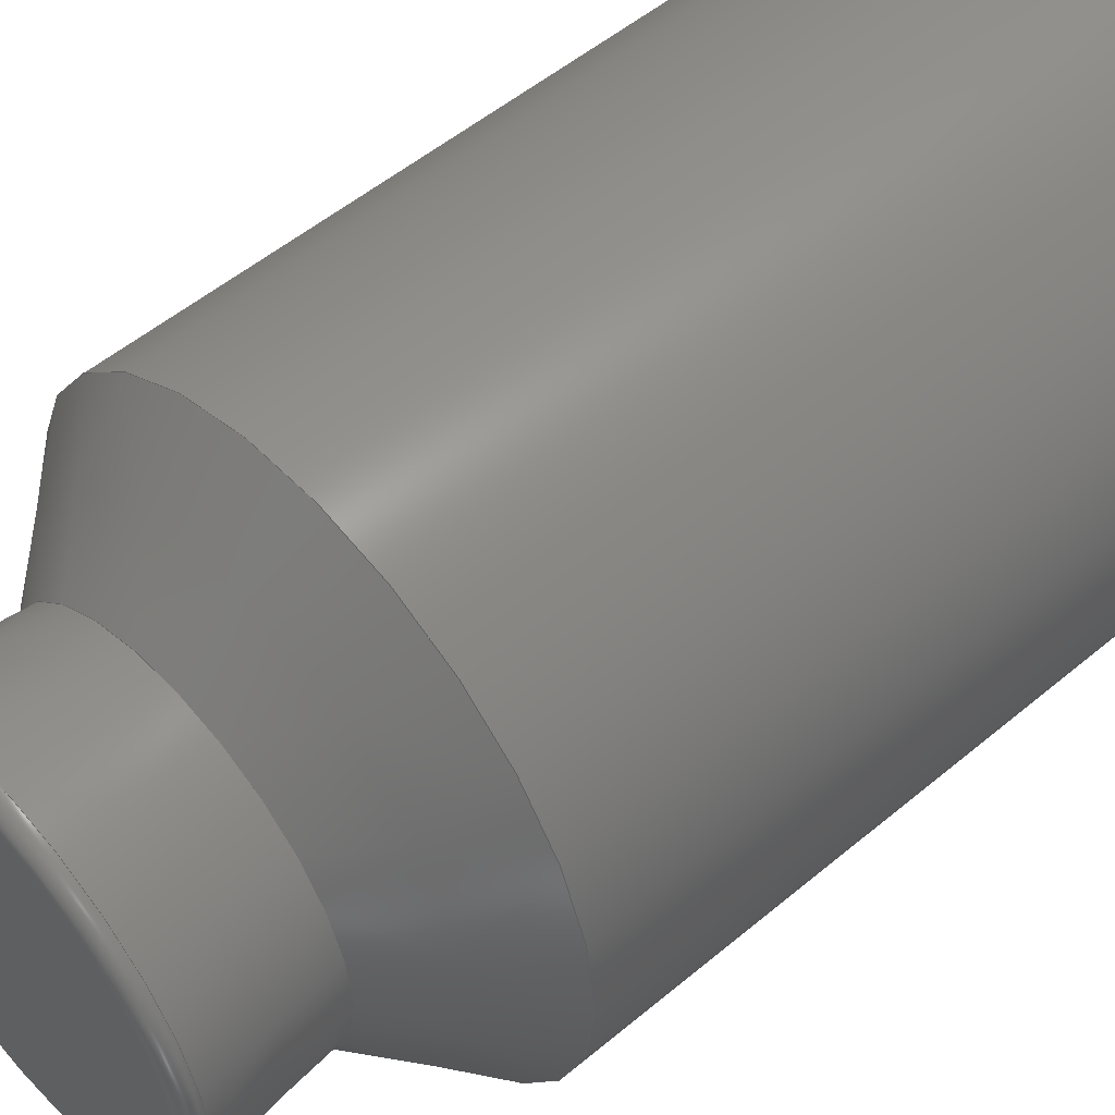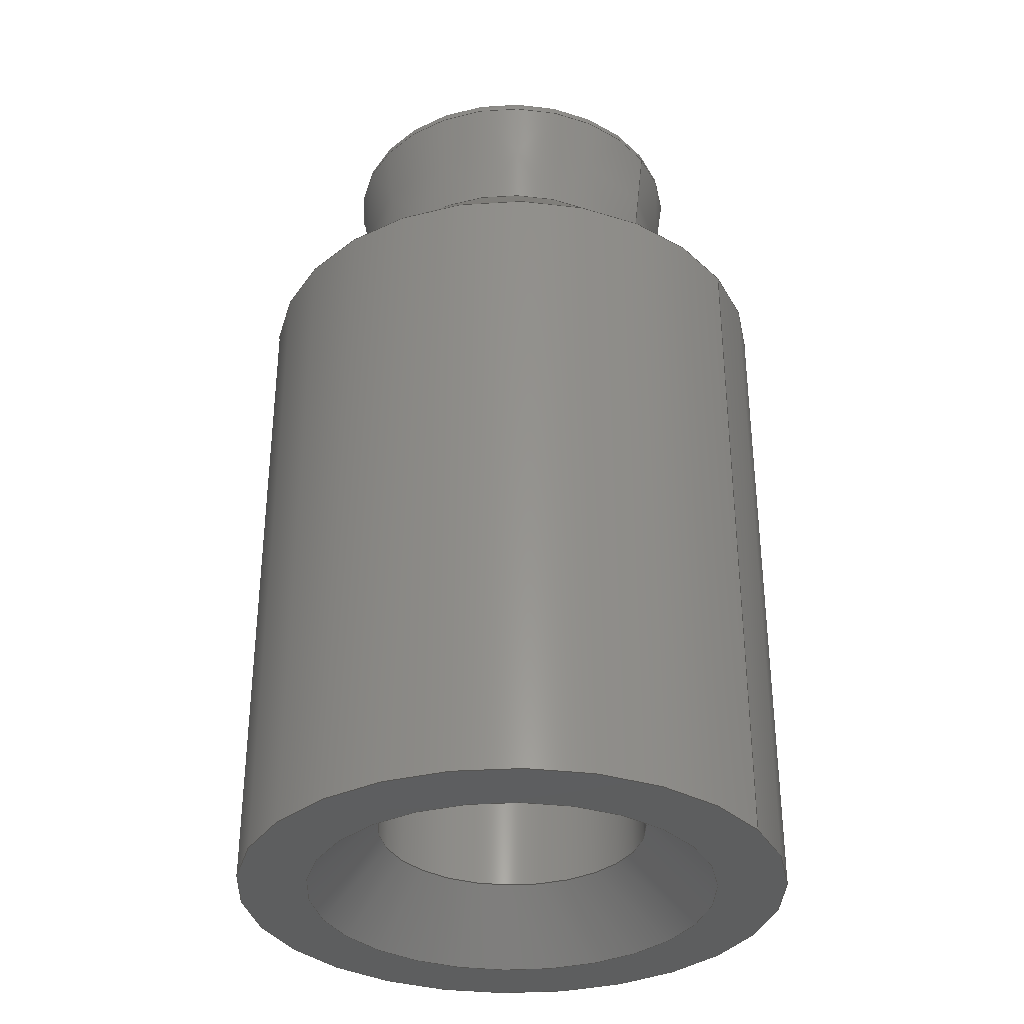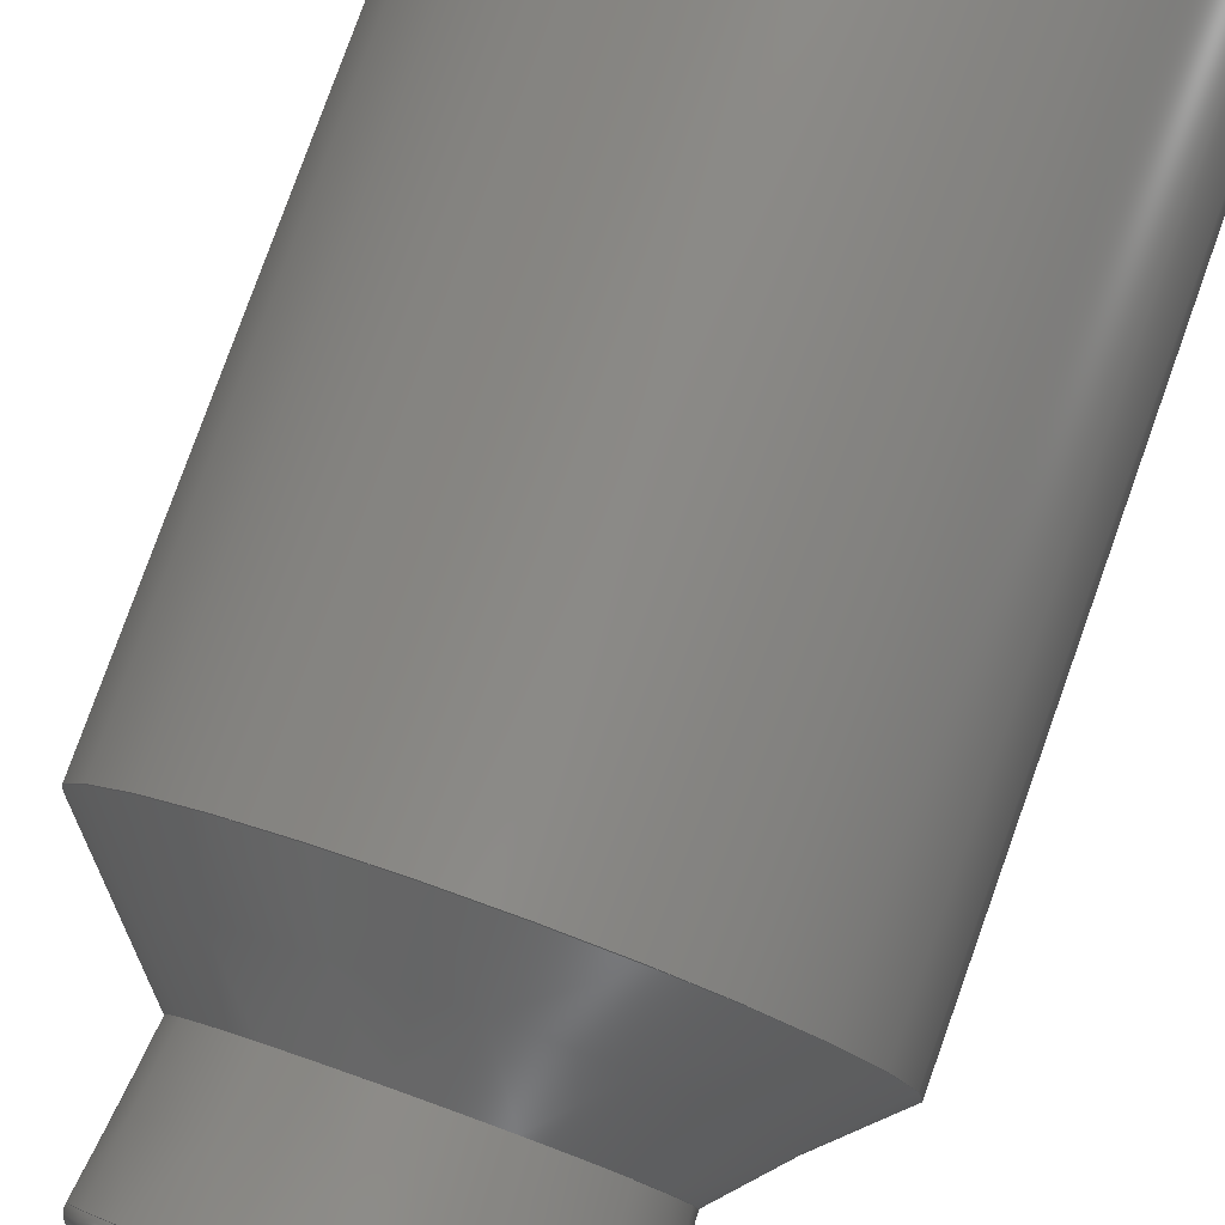
<metadata>
{"format":"step","ext":"step","renderer":"f3d","projection":"perspective","resolution":1024,"background":"white","views":[{"elev":52.4,"azim":47.9,"up":"+Y"},{"elev":-33.9,"azim":-147.5,"up":"+Z"},{"elev":79.8,"azim":19.7,"up":"+Y"}]}
</metadata>
<code>
ISO-10303-21;
DATA;
#1=MECHANICAL_DESIGN_GEOMETRIC_PRESENTATION_REPRESENTATION('',(#11,#12),
#291);
#2=CONTEXT_DEPENDENT_OVER_RIDING_STYLED_ITEM('',(#317),#302,#12,(#6));
#3=MAPPED_ITEM('',#4,#183);
#4=REPRESENTATION_MAP(#183,#301);
#5=ITEM_DEFINED_TRANSFORMATION($,$,#158,#182);
#6=(
REPRESENTATION_RELATIONSHIP($,$,#302,#301)
REPRESENTATION_RELATIONSHIP_WITH_TRANSFORMATION(#5)
SHAPE_REPRESENTATION_RELATIONSHIP()
);
#7=CONTEXT_DEPENDENT_SHAPE_REPRESENTATION(#6,#300);
#8=NEXT_ASSEMBLY_USAGE_OCCURRENCE('Buttons:1','Buttons:1','Buttons:1',
#304,#305,'Buttons:1');
#9=SHAPE_REPRESENTATION_RELATIONSHIP('SRR','None',#302,#10);
#10=ADVANCED_BREP_SHAPE_REPRESENTATION('',(#13),#290);
#11=STYLED_ITEM('',(#317),#13);
#12=STYLED_ITEM('',(#318),#3);
#13=MANIFOLD_SOLID_BREP('Body1',#144);
#14=FACE_BOUND('',#48,.T.);
#15=CONICAL_SURFACE('',#167,2.5,0.7854);
#16=CONICAL_SURFACE('',#176,2.6,0.1222);
#17=CONICAL_SURFACE('',#179,2.734,0.7854);
#18=PLANE('',#166);
#19=PLANE('',#169);
#20=PLANE('',#178);
#21=LINE('',#256,#26);
#22=LINE('',#261,#27);
#23=LINE('',#275,#28);
#24=LINE('',#280,#29);
#25=LINE('',#283,#30);
#26=VECTOR('',#202,2);
#27=VECTOR('',#209,2.5);
#28=VECTOR('',#226,2.6);
#29=VECTOR('',#233,3.3);
#30=VECTOR('',#238,4);
#31=CYLINDRICAL_SURFACE('',#164,2);
#32=CYLINDRICAL_SURFACE('',#181,4);
#33=FACE_OUTER_BOUND('',#43,.T.);
#34=FACE_OUTER_BOUND('',#44,.T.);
#35=FACE_OUTER_BOUND('',#45,.T.);
#36=FACE_OUTER_BOUND('',#46,.T.);
#37=FACE_OUTER_BOUND('',#47,.T.);
#38=FACE_OUTER_BOUND('',#49,.T.);
#39=FACE_OUTER_BOUND('',#50,.T.);
#40=FACE_OUTER_BOUND('',#51,.T.);
#41=FACE_OUTER_BOUND('',#52,.T.);
#42=FACE_OUTER_BOUND('',#53,.T.);
#43=EDGE_LOOP('',(#96,#97,#98,#99,#100));
#44=EDGE_LOOP('',(#101,#102,#103,#104,#105));
#45=EDGE_LOOP('',(#106));
#46=EDGE_LOOP('',(#107,#108,#109,#110));
#47=EDGE_LOOP('',(#111));
#48=EDGE_LOOP('',(#112));
#49=EDGE_LOOP('',(#113,#114,#115,#116,#117));
#50=EDGE_LOOP('',(#118,#119,#120,#121,#122));
#51=EDGE_LOOP('',(#123));
#52=EDGE_LOOP('',(#124,#125,#126,#127));
#53=EDGE_LOOP('',(#128,#129,#130,#131));
#54=CIRCLE('',#160,2);
#55=CIRCLE('',#161,0.4);
#56=CIRCLE('',#162,1.6);
#57=CIRCLE('',#163,2);
#58=CIRCLE('',#165,2);
#59=CIRCLE('',#168,3);
#60=CIRCLE('',#170,4);
#61=CIRCLE('',#172,2.695);
#62=CIRCLE('',#173,0.2);
#63=CIRCLE('',#174,2.497);
#64=CIRCLE('',#175,2.695);
#65=CIRCLE('',#177,2.476);
#66=CIRCLE('',#180,4);
#67=VERTEX_POINT('',#246);
#68=VERTEX_POINT('',#247);
#69=VERTEX_POINT('',#249);
#70=VERTEX_POINT('',#254);
#71=VERTEX_POINT('',#259);
#72=VERTEX_POINT('',#263);
#73=VERTEX_POINT('',#266);
#74=VERTEX_POINT('',#267);
#75=VERTEX_POINT('',#269);
#76=VERTEX_POINT('',#274);
#77=VERTEX_POINT('',#279);
#78=EDGE_CURVE('',#67,#68,#54,.T.);
#79=EDGE_CURVE('',#68,#69,#55,.T.);
#80=EDGE_CURVE('',#69,#69,#56,.T.);
#81=EDGE_CURVE('',#68,#67,#57,.T.);
#82=EDGE_CURVE('',#70,#70,#58,.T.);
#83=EDGE_CURVE('',#70,#67,#21,.T.);
#84=EDGE_CURVE('',#71,#71,#59,.T.);
#85=EDGE_CURVE('',#71,#70,#22,.T.);
#86=EDGE_CURVE('',#72,#72,#60,.T.);
#87=EDGE_CURVE('',#73,#74,#61,.T.);
#88=EDGE_CURVE('',#74,#75,#62,.T.);
#89=EDGE_CURVE('',#75,#75,#63,.T.);
#90=EDGE_CURVE('',#74,#73,#64,.T.);
#91=EDGE_CURVE('',#73,#76,#23,.T.);
#92=EDGE_CURVE('',#76,#76,#65,.F.);
#93=EDGE_CURVE('',#76,#77,#24,.T.);
#94=EDGE_CURVE('',#77,#77,#66,.T.);
#95=EDGE_CURVE('',#77,#72,#25,.T.);
#96=ORIENTED_EDGE('',*,*,#78,.T.);
#97=ORIENTED_EDGE('',*,*,#79,.T.);
#98=ORIENTED_EDGE('',*,*,#80,.T.);
#99=ORIENTED_EDGE('',*,*,#79,.F.);
#100=ORIENTED_EDGE('',*,*,#81,.T.);
#101=ORIENTED_EDGE('',*,*,#82,.F.);
#102=ORIENTED_EDGE('',*,*,#83,.T.);
#103=ORIENTED_EDGE('',*,*,#81,.F.);
#104=ORIENTED_EDGE('',*,*,#78,.F.);
#105=ORIENTED_EDGE('',*,*,#83,.F.);
#106=ORIENTED_EDGE('',*,*,#80,.F.);
#107=ORIENTED_EDGE('',*,*,#84,.T.);
#108=ORIENTED_EDGE('',*,*,#85,.T.);
#109=ORIENTED_EDGE('',*,*,#82,.T.);
#110=ORIENTED_EDGE('',*,*,#85,.F.);
#111=ORIENTED_EDGE('',*,*,#86,.T.);
#112=ORIENTED_EDGE('',*,*,#84,.F.);
#113=ORIENTED_EDGE('',*,*,#87,.T.);
#114=ORIENTED_EDGE('',*,*,#88,.T.);
#115=ORIENTED_EDGE('',*,*,#89,.T.);
#116=ORIENTED_EDGE('',*,*,#88,.F.);
#117=ORIENTED_EDGE('',*,*,#90,.T.);
#118=ORIENTED_EDGE('',*,*,#87,.F.);
#119=ORIENTED_EDGE('',*,*,#91,.T.);
#120=ORIENTED_EDGE('',*,*,#92,.F.);
#121=ORIENTED_EDGE('',*,*,#91,.F.);
#122=ORIENTED_EDGE('',*,*,#90,.F.);
#123=ORIENTED_EDGE('',*,*,#89,.F.);
#124=ORIENTED_EDGE('',*,*,#92,.T.);
#125=ORIENTED_EDGE('',*,*,#93,.T.);
#126=ORIENTED_EDGE('',*,*,#94,.T.);
#127=ORIENTED_EDGE('',*,*,#93,.F.);
#128=ORIENTED_EDGE('',*,*,#94,.F.);
#129=ORIENTED_EDGE('',*,*,#95,.T.);
#130=ORIENTED_EDGE('',*,*,#86,.F.);
#131=ORIENTED_EDGE('',*,*,#95,.F.);
#132=TOROIDAL_SURFACE('',#159,1.6,0.4);
#133=TOROIDAL_SURFACE('',#171,2.497,0.2);
#134=ADVANCED_FACE('',(#33),#132,.F.);
#135=ADVANCED_FACE('',(#34),#31,.F.);
#136=ADVANCED_FACE('',(#35),#18,.F.);
#137=ADVANCED_FACE('',(#36),#15,.F.);
#138=ADVANCED_FACE('',(#37,#14),#19,.F.);
#139=ADVANCED_FACE('',(#38),#133,.T.);
#140=ADVANCED_FACE('',(#39),#16,.T.);
#141=ADVANCED_FACE('',(#40),#20,.T.);
#142=ADVANCED_FACE('',(#41),#17,.T.);
#143=ADVANCED_FACE('',(#42),#32,.T.);
#144=CLOSED_SHELL('',(#134,#135,#136,#137,#138,#139,#140,#141,#142,#143));
#145=DERIVED_UNIT_ELEMENT(#147,1);
#146=DERIVED_UNIT_ELEMENT(#293,-3);
#147=(
MASS_UNIT()
NAMED_UNIT(*)
SI_UNIT(.KILO.,.GRAM.)
);
#148=DERIVED_UNIT((#145,#146));
#149=MEASURE_REPRESENTATION_ITEM('density measure',
POSITIVE_RATIO_MEASURE(7850),#148);
#150=PROPERTY_DEFINITION_REPRESENTATION(#155,#152);
#151=PROPERTY_DEFINITION_REPRESENTATION(#156,#153);
#152=REPRESENTATION('material name',(#154),#290);
#153=REPRESENTATION('density',(#149),#290);
#154=DESCRIPTIVE_REPRESENTATION_ITEM('Steel','Steel');
#155=PROPERTY_DEFINITION('material property','material name',#305);
#156=PROPERTY_DEFINITION('material property','density of part',#305);
#157=AXIS2_PLACEMENT_3D('',#243,#184,#185);
#158=AXIS2_PLACEMENT_3D('',#244,#186,#187);
#159=AXIS2_PLACEMENT_3D('',#245,#188,#189);
#160=AXIS2_PLACEMENT_3D('',#248,#190,#191);
#161=AXIS2_PLACEMENT_3D('',#250,#192,#193);
#162=AXIS2_PLACEMENT_3D('',#251,#194,#195);
#163=AXIS2_PLACEMENT_3D('',#252,#196,#197);
#164=AXIS2_PLACEMENT_3D('',#253,#198,#199);
#165=AXIS2_PLACEMENT_3D('',#255,#200,#201);
#166=AXIS2_PLACEMENT_3D('',#257,#203,#204);
#167=AXIS2_PLACEMENT_3D('',#258,#205,#206);
#168=AXIS2_PLACEMENT_3D('',#260,#207,#208);
#169=AXIS2_PLACEMENT_3D('',#262,#210,#211);
#170=AXIS2_PLACEMENT_3D('',#264,#212,#213);
#171=AXIS2_PLACEMENT_3D('',#265,#214,#215);
#172=AXIS2_PLACEMENT_3D('',#268,#216,#217);
#173=AXIS2_PLACEMENT_3D('',#270,#218,#219);
#174=AXIS2_PLACEMENT_3D('',#271,#220,#221);
#175=AXIS2_PLACEMENT_3D('',#272,#222,#223);
#176=AXIS2_PLACEMENT_3D('',#273,#224,#225);
#177=AXIS2_PLACEMENT_3D('',#276,#227,#228);
#178=AXIS2_PLACEMENT_3D('',#277,#229,#230);
#179=AXIS2_PLACEMENT_3D('',#278,#231,#232);
#180=AXIS2_PLACEMENT_3D('',#281,#234,#235);
#181=AXIS2_PLACEMENT_3D('',#282,#236,#237);
#182=AXIS2_PLACEMENT_3D('',#284,#239,#240);
#183=AXIS2_PLACEMENT_3D('',#285,#241,#242);
#184=DIRECTION('axis',(0,0,1));
#185=DIRECTION('refdir',(1,0,0));
#186=DIRECTION('axis',(0,0,1));
#187=DIRECTION('refdir',(1,0,0));
#188=DIRECTION('center_axis',(0,0,-1));
#189=DIRECTION('ref_axis',(-1,0,0));
#190=DIRECTION('center_axis',(0,0,-1));
#191=DIRECTION('ref_axis',(1,0,0));
#192=DIRECTION('center_axis',(0,-1,0));
#193=DIRECTION('ref_axis',(1,0,0));
#194=DIRECTION('center_axis',(0,0,1));
#195=DIRECTION('ref_axis',(1,0,0));
#196=DIRECTION('center_axis',(0,0,-1));
#197=DIRECTION('ref_axis',(1,0,0));
#198=DIRECTION('center_axis',(0,0,-1));
#199=DIRECTION('ref_axis',(1,0,0));
#200=DIRECTION('center_axis',(0,0,1));
#201=DIRECTION('ref_axis',(1,0,0));
#202=DIRECTION('',(0,0,1));
#203=DIRECTION('center_axis',(0,0,1));
#204=DIRECTION('ref_axis',(1,0,0));
#205=DIRECTION('center_axis',(0,0,-1));
#206=DIRECTION('ref_axis',(1,0,0));
#207=DIRECTION('center_axis',(0,0,-1));
#208=DIRECTION('ref_axis',(1,0,0));
#209=DIRECTION('',(0.7071,-8.66e-17,0.7071));
#210=DIRECTION('center_axis',(0,0,1));
#211=DIRECTION('ref_axis',(1,0,0));
#212=DIRECTION('center_axis',(0,0,-1));
#213=DIRECTION('ref_axis',(1,0,0));
#214=DIRECTION('center_axis',(0,0,-1));
#215=DIRECTION('ref_axis',(-1,0,0));
#216=DIRECTION('center_axis',(0,0,1));
#217=DIRECTION('ref_axis',(1,0,0));
#218=DIRECTION('center_axis',(0,-1,0));
#219=DIRECTION('ref_axis',(1,0,0));
#220=DIRECTION('center_axis',(0,0,-1));
#221=DIRECTION('ref_axis',(1,0,0));
#222=DIRECTION('center_axis',(0,0,1));
#223=DIRECTION('ref_axis',(1,0,0));
#224=DIRECTION('center_axis',(0,0,1));
#225=DIRECTION('ref_axis',(1,0,0));
#226=DIRECTION('',(0.1219,1.492e-17,-0.9925));
#227=DIRECTION('center_axis',(0,0,1));
#228=DIRECTION('ref_axis',(1,0,0));
#229=DIRECTION('center_axis',(0,0,1));
#230=DIRECTION('ref_axis',(1,0,0));
#231=DIRECTION('center_axis',(0,0,-1));
#232=DIRECTION('ref_axis',(1,0,0));
#233=DIRECTION('',(-0.7071,-8.66e-17,-0.7071));
#234=DIRECTION('center_axis',(0,0,1));
#235=DIRECTION('ref_axis',(1,0,0));
#236=DIRECTION('center_axis',(0,0,1));
#237=DIRECTION('ref_axis',(1,0,0));
#238=DIRECTION('',(0,0,-1));
#239=DIRECTION('',(0,0,1));
#240=DIRECTION('',(1,0,0));
#241=DIRECTION('center_axis',(0,0,1));
#242=DIRECTION('ref_axis',(1,0,0));
#243=CARTESIAN_POINT('',(0,0,0));
#244=CARTESIAN_POINT('',(0,0,0));
#245=CARTESIAN_POINT('Origin',(-47.3,14,22.6));
#246=CARTESIAN_POINT('',(-49.3,14,22.6));
#247=CARTESIAN_POINT('',(-45.3,14,22.6));
#248=CARTESIAN_POINT('Origin',(-47.3,14,22.6));
#249=CARTESIAN_POINT('',(-45.7,14,23));
#250=CARTESIAN_POINT('Origin',(-45.7,14,22.6));
#251=CARTESIAN_POINT('Origin',(-47.3,14,23));
#252=CARTESIAN_POINT('Origin',(-47.3,14,22.6));
#253=CARTESIAN_POINT('Origin',(-47.3,14,22.2));
#254=CARTESIAN_POINT('',(-49.3,14,13.2));
#255=CARTESIAN_POINT('Origin',(-47.3,14,13.2));
#256=CARTESIAN_POINT('',(-49.3,14,22.2));
#257=CARTESIAN_POINT('Origin',(-47.3,14,23));
#258=CARTESIAN_POINT('Origin',(-47.3,14,12.7));
#259=CARTESIAN_POINT('',(-50.3,14,12.2));
#260=CARTESIAN_POINT('Origin',(-47.3,14,12.2));
#261=CARTESIAN_POINT('',(-49.8,14,12.7));
#262=CARTESIAN_POINT('Origin',(-47.3,14,12.2));
#263=CARTESIAN_POINT('',(-51.3,14,12.2));
#264=CARTESIAN_POINT('Origin',(-47.3,14,12.2));
#265=CARTESIAN_POINT('Origin',(-47.3,14,25.4));
#266=CARTESIAN_POINT('',(-50,14,25.38));
#267=CARTESIAN_POINT('',(-44.6,14,25.38));
#268=CARTESIAN_POINT('Origin',(-47.3,14,25.38));
#269=CARTESIAN_POINT('',(-44.8,14,25.6));
#270=CARTESIAN_POINT('Origin',(-44.8,14,25.4));
#271=CARTESIAN_POINT('Origin',(-47.3,14,25.6));
#272=CARTESIAN_POINT('Origin',(-47.3,14,25.38));
#273=CARTESIAN_POINT('Origin',(-47.3,14,24.6));
#274=CARTESIAN_POINT('',(-49.78,14,23.59));
#275=CARTESIAN_POINT('',(-49.9,14,24.6));
#276=CARTESIAN_POINT('Origin',(-47.3,14,23.59));
#277=CARTESIAN_POINT('Origin',(-47.3,14,25.6));
#278=CARTESIAN_POINT('Origin',(-47.3,14,23.33));
#279=CARTESIAN_POINT('',(-51.3,14,22.07));
#280=CARTESIAN_POINT('',(-50.03,14,23.33));
#281=CARTESIAN_POINT('Origin',(-47.3,14,22.07));
#282=CARTESIAN_POINT('Origin',(-47.3,14,22.2));
#283=CARTESIAN_POINT('',(-51.3,14,22.2));
#284=CARTESIAN_POINT('',(0,0,0));
#285=CARTESIAN_POINT('Origin',(0,0,0));
#286=UNCERTAINTY_MEASURE_WITH_UNIT(LENGTH_MEASURE(0.01),#292,
'DISTANCE_ACCURACY_VALUE',
'Maximum model space distance between geometric entities at asserted c
onnectivities');
#287=UNCERTAINTY_MEASURE_WITH_UNIT(LENGTH_MEASURE(0.01),#292,
'DISTANCE_ACCURACY_VALUE',
'Maximum model space distance between geometric entities at asserted c
onnectivities');
#288=UNCERTAINTY_MEASURE_WITH_UNIT(LENGTH_MEASURE(0.01),#292,
'DISTANCE_ACCURACY_VALUE',
'Maximum model space distance between geometric entities at asserted c
onnectivities');
#289=(
GEOMETRIC_REPRESENTATION_CONTEXT(3)
GLOBAL_UNCERTAINTY_ASSIGNED_CONTEXT((#286))
GLOBAL_UNIT_ASSIGNED_CONTEXT((#292,#294,#295))
REPRESENTATION_CONTEXT('','3D')
);
#290=(
GEOMETRIC_REPRESENTATION_CONTEXT(3)
GLOBAL_UNCERTAINTY_ASSIGNED_CONTEXT((#287))
GLOBAL_UNIT_ASSIGNED_CONTEXT((#292,#294,#295))
REPRESENTATION_CONTEXT('','3D')
);
#291=(
GEOMETRIC_REPRESENTATION_CONTEXT(3)
GLOBAL_UNCERTAINTY_ASSIGNED_CONTEXT((#288))
GLOBAL_UNIT_ASSIGNED_CONTEXT((#292,#294,#295))
REPRESENTATION_CONTEXT('','3D')
);
#292=(
LENGTH_UNIT()
NAMED_UNIT(*)
SI_UNIT(.MILLI.,.METRE.)
);
#293=(
LENGTH_UNIT()
NAMED_UNIT(*)
SI_UNIT($,.METRE.)
);
#294=(
NAMED_UNIT(*)
PLANE_ANGLE_UNIT()
SI_UNIT($,.RADIAN.)
);
#295=(
NAMED_UNIT(*)
SI_UNIT($,.STERADIAN.)
SOLID_ANGLE_UNIT()
);
#296=SHAPE_DEFINITION_REPRESENTATION(#298,#301);
#297=SHAPE_DEFINITION_REPRESENTATION(#299,#302);
#298=PRODUCT_DEFINITION_SHAPE('',$,#304);
#299=PRODUCT_DEFINITION_SHAPE('',$,#305);
#300=PRODUCT_DEFINITION_SHAPE($,$,#8);
#301=SHAPE_REPRESENTATION('',(#157,#182),#289);
#302=SHAPE_REPRESENTATION('',(#158),#290);
#303=PRODUCT_DEFINITION_CONTEXT('part definition',#311,'design');
#304=PRODUCT_DEFINITION('Occitel Mini - DEFINITIVE',
'Occitel Mini - DEFINITIVE v33',#306,#303);
#305=PRODUCT_DEFINITION('Buttons','Buttons',#307,#303);
#306=PRODUCT_DEFINITION_FORMATION('',$,#313);
#307=PRODUCT_DEFINITION_FORMATION('',$,#314);
#308=PRODUCT_RELATED_PRODUCT_CATEGORY('Occitel Mini - DEFINITIVE v33',
'Occitel Mini - DEFINITIVE v33',(#313));
#309=PRODUCT_RELATED_PRODUCT_CATEGORY('Buttons','Buttons',(#314));
#310=APPLICATION_PROTOCOL_DEFINITION('international standard',
'automotive_design',2009,#311);
#311=APPLICATION_CONTEXT(
'Core Data for Automotive Mechanical Design Process');
#312=PRODUCT_CONTEXT('part definition',#311,'mechanical');
#313=PRODUCT('Occitel Mini - DEFINITIVE',
'Occitel Mini - DEFINITIVE v33',$,(#312));
#314=PRODUCT('Buttons','Buttons',$,(#312));
#315=PRESENTATION_STYLE_ASSIGNMENT((#319));
#316=PRESENTATION_STYLE_ASSIGNMENT((#320));
#317=PRESENTATION_STYLE_ASSIGNMENT((#321));
#318=PRESENTATION_STYLE_ASSIGNMENT((NULL_STYLE(.NULL.)));
#319=SURFACE_STYLE_USAGE(.BOTH.,#322);
#320=SURFACE_STYLE_USAGE(.BOTH.,#323);
#321=SURFACE_STYLE_USAGE(.BOTH.,#324);
#322=SURFACE_SIDE_STYLE('',(#325));
#323=SURFACE_SIDE_STYLE('',(#326));
#324=SURFACE_SIDE_STYLE('',(#327));
#325=SURFACE_STYLE_FILL_AREA(#328);
#326=SURFACE_STYLE_FILL_AREA(#329);
#327=SURFACE_STYLE_FILL_AREA(#330);
#328=FILL_AREA_STYLE('Steel - Satin',(#331));
#329=FILL_AREA_STYLE('Plastic - Matte (White)',(#332));
#330=FILL_AREA_STYLE('Plastic - Matte (Black)',(#333));
#331=FILL_AREA_STYLE_COLOUR('Steel - Satin',#334);
#332=FILL_AREA_STYLE_COLOUR('Plastic - Matte (White)',#335);
#333=FILL_AREA_STYLE_COLOUR('Plastic - Matte (Black)',#336);
#334=COLOUR_RGB('Steel - Satin',0.6275,0.6275,0.6275);
#335=COLOUR_RGB('Plastic - Matte (White)',0.9647,0.9647,
0.9529);
#336=COLOUR_RGB('Plastic - Matte (Black)',0.09804,0.09804,
0.09804);
ENDSEC;
END-ISO-10303-21;

</code>
